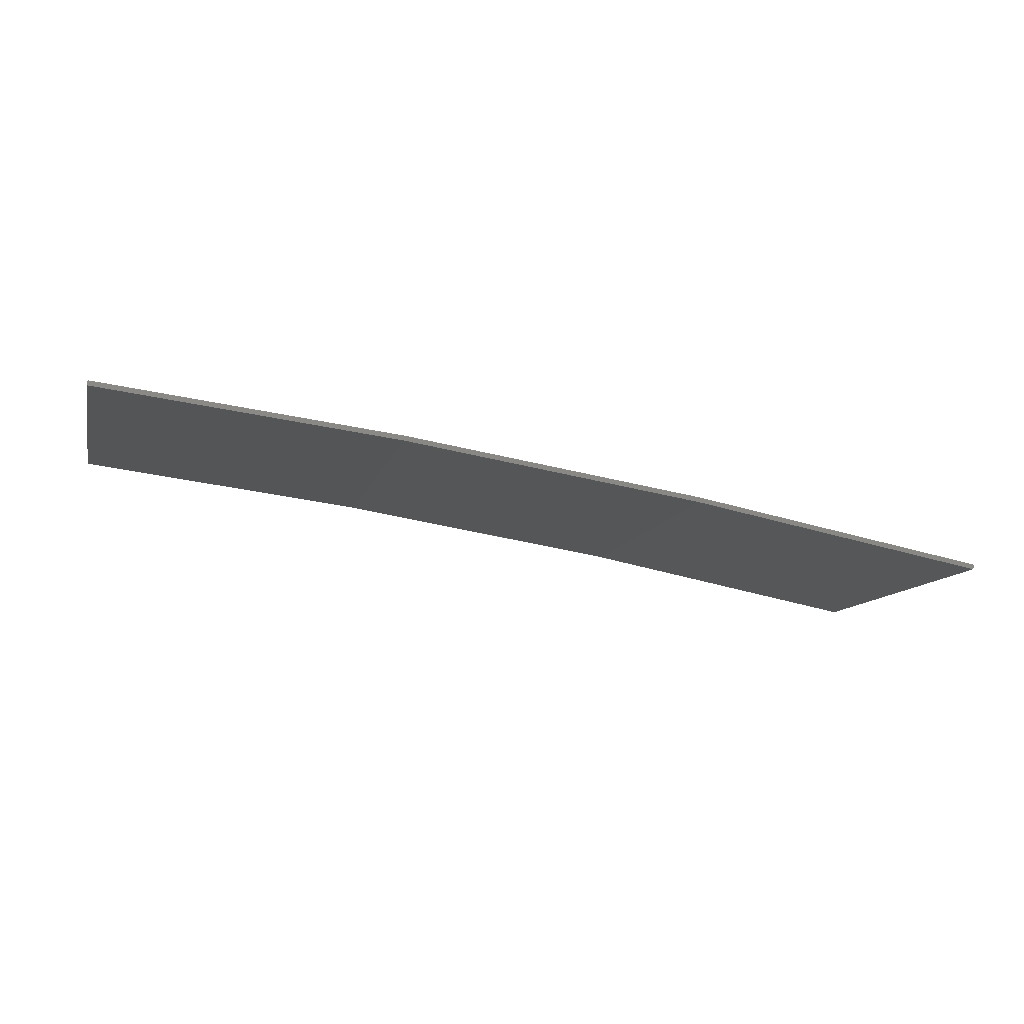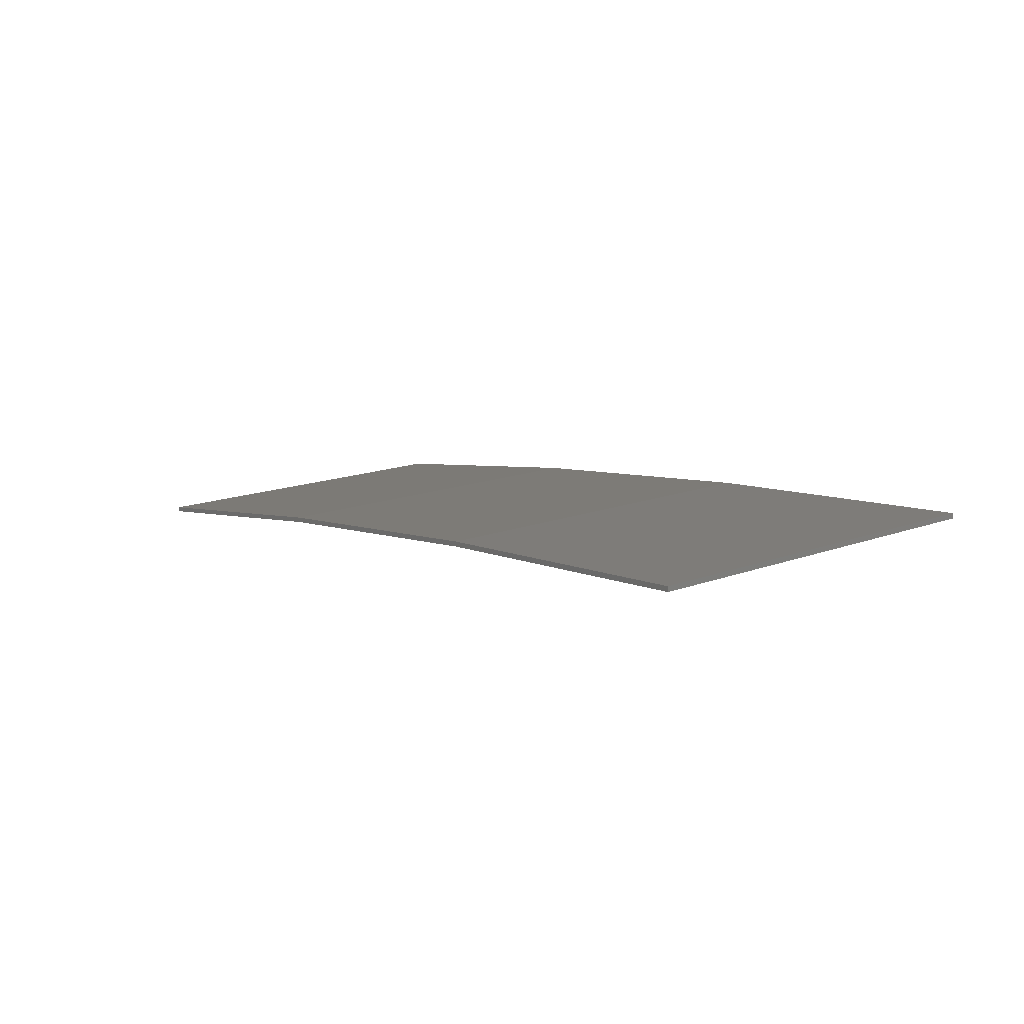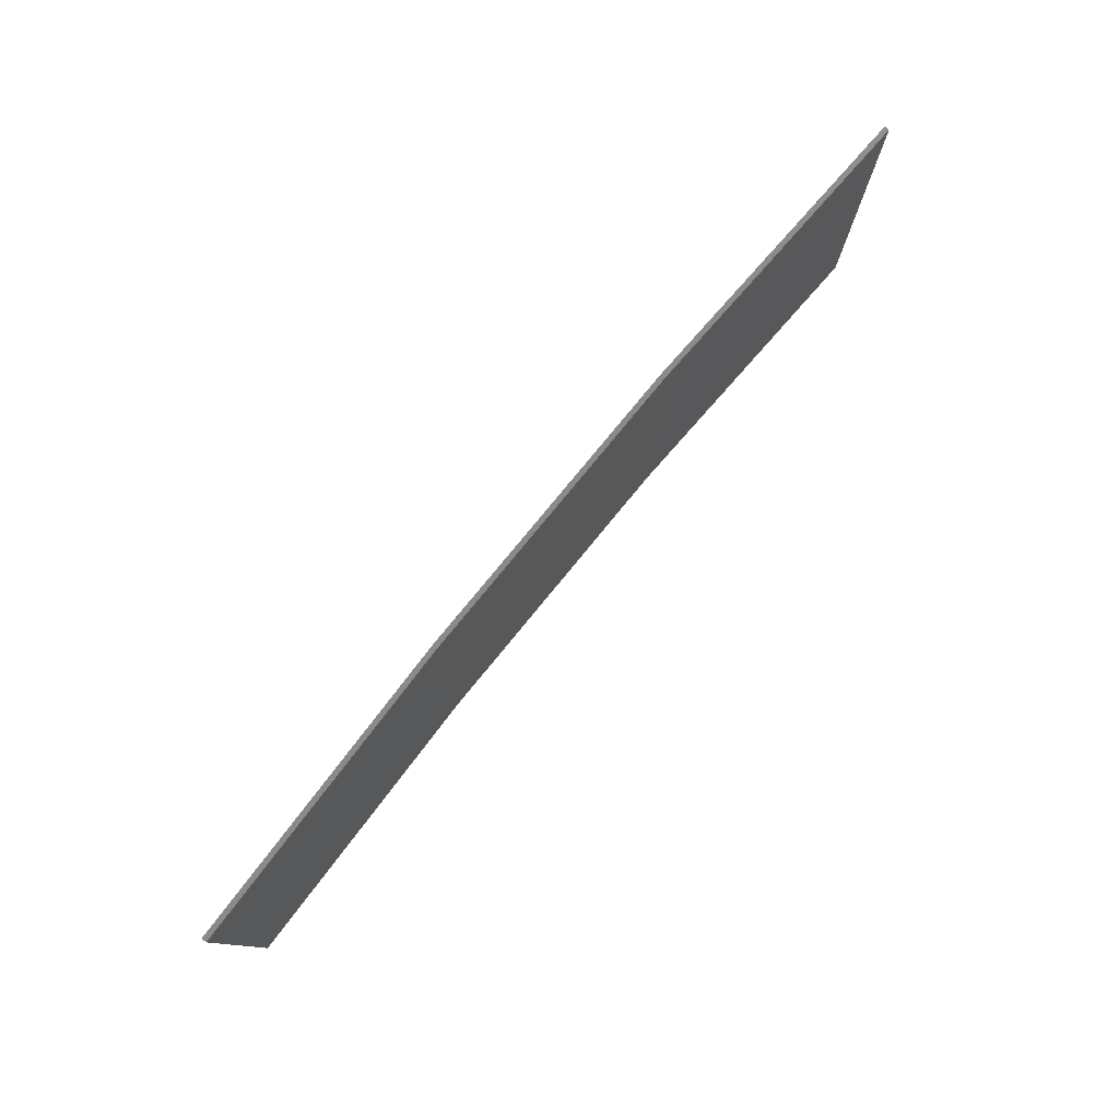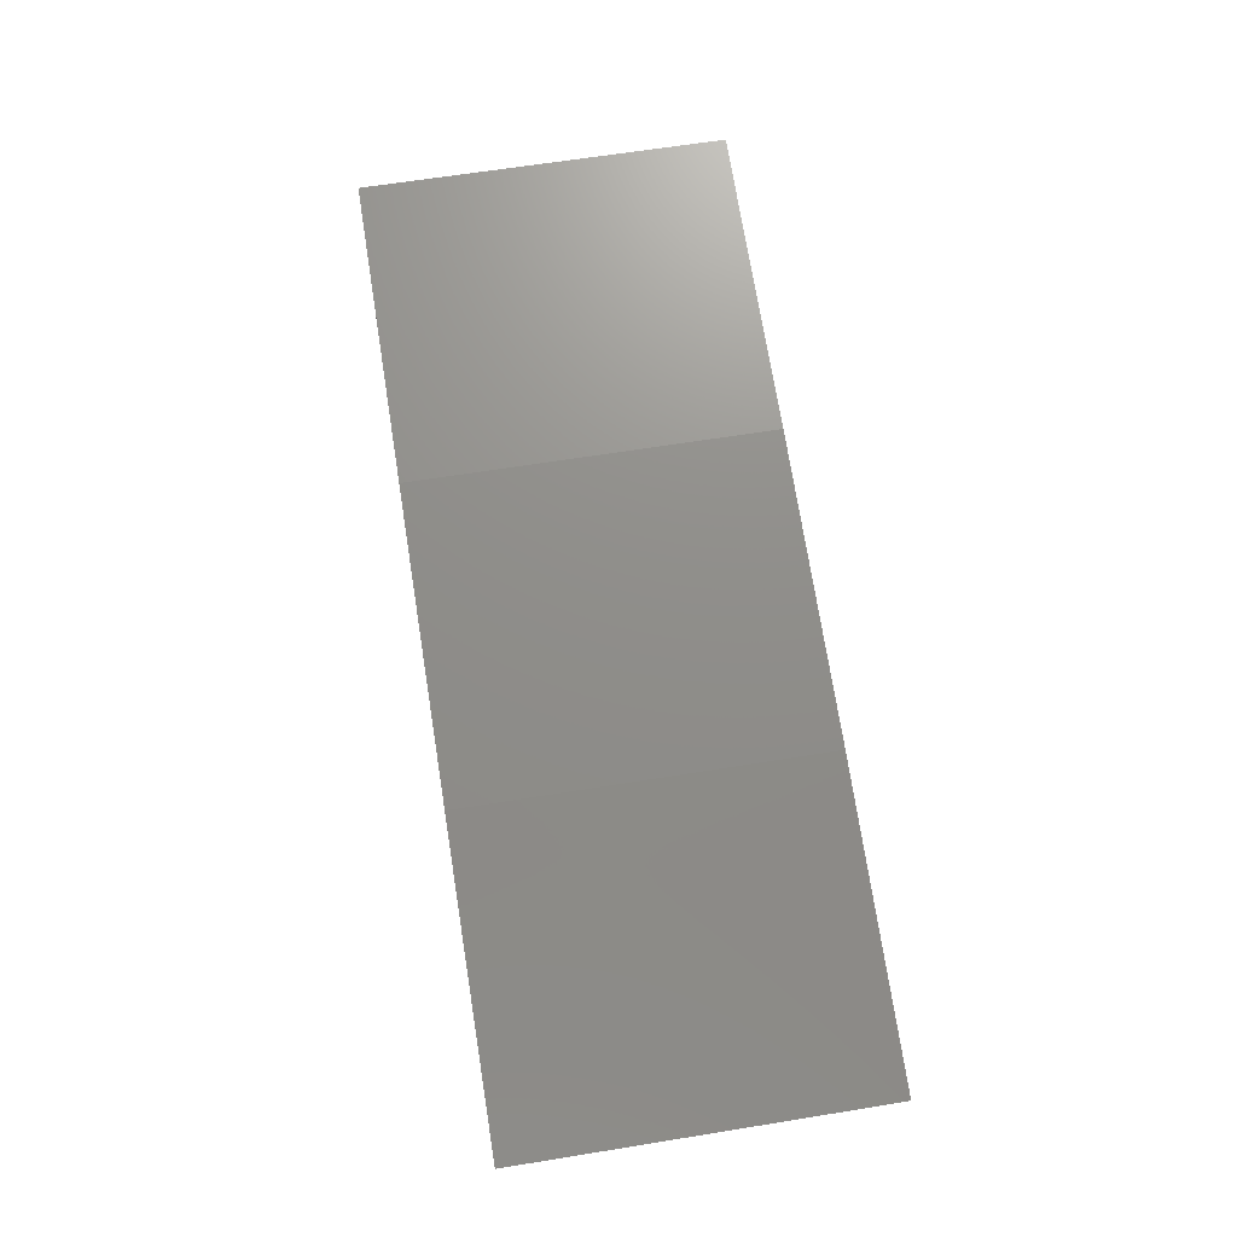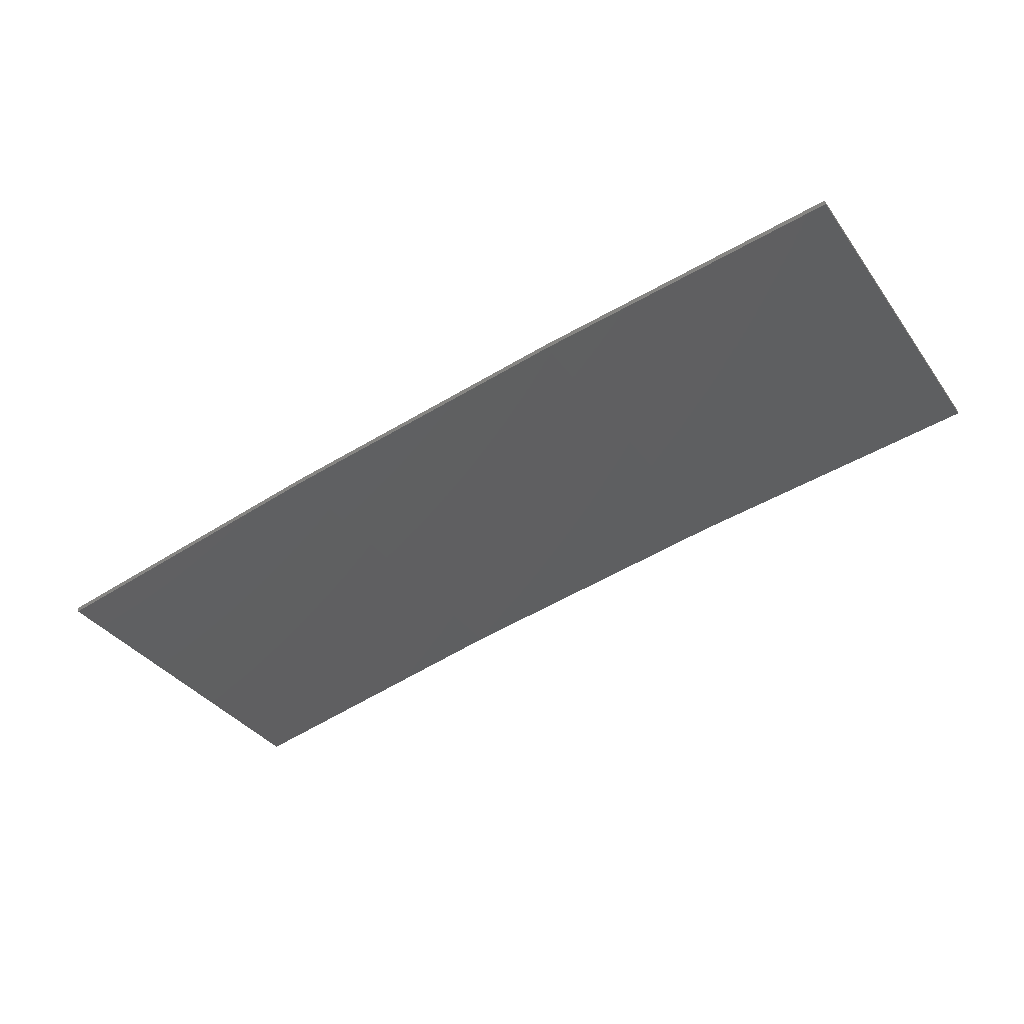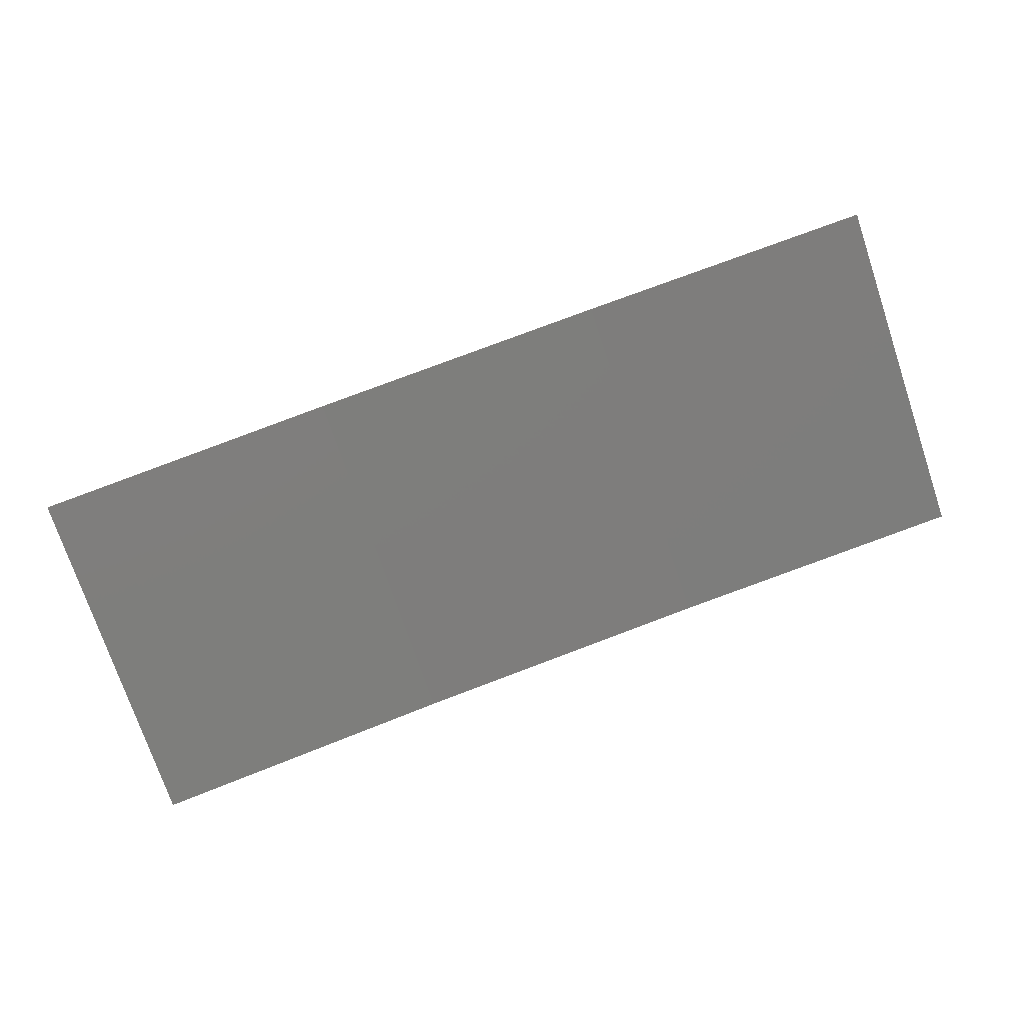
<metadata>
{"format":"stl","ext":"stl","renderer":"f3d","projection":"perspective","resolution":1024,"background":"white","views":[{"elev":-10.7,"azim":-13.3,"up":"+Y"},{"elev":16.3,"azim":-126.7,"up":"+Y"},{"elev":78.4,"azim":-59.6,"up":"+Z"},{"elev":65.1,"azim":80.8,"up":"+Y"},{"elev":-36.8,"azim":-148.5,"up":"+Y"},{"elev":-74.5,"azim":-161.4,"up":"+Y"}]}
</metadata>
<code>
# stl→obj: 16 verts, 28 faces
v 12.92 3.477 -367.3
v 9.877 3.851 -367.3
v 9.877 3.851 -363.7
v 12.92 3.477 -363.7
v 15.95 2.999 -367.3
v 15.95 2.999 -363.7
v 18.96 2.419 -367.3
v 18.96 2.419 -363.7
v 18.95 2.37 -367.3
v 18.95 2.37 -363.7
v 9.872 3.801 -363.7
v 9.872 3.801 -367.3
v 12.91 3.427 -363.7
v 12.91 3.427 -367.3
v 15.94 2.95 -363.7
v 15.94 2.95 -367.3
f 1 2 3
f 1 3 4
f 5 4 6
f 5 1 4
f 7 6 8
f 7 5 6
f 7 8 9
f 8 10 9
f 11 12 13
f 13 14 15
f 12 14 13
f 15 16 10
f 14 16 15
f 16 9 10
f 12 11 2
f 11 3 2
f 6 15 10
f 6 10 8
f 4 13 15
f 4 15 6
f 3 11 13
f 3 13 4
f 9 16 7
f 16 5 7
f 16 14 5
f 14 1 5
f 14 12 1
f 12 2 1

</code>
